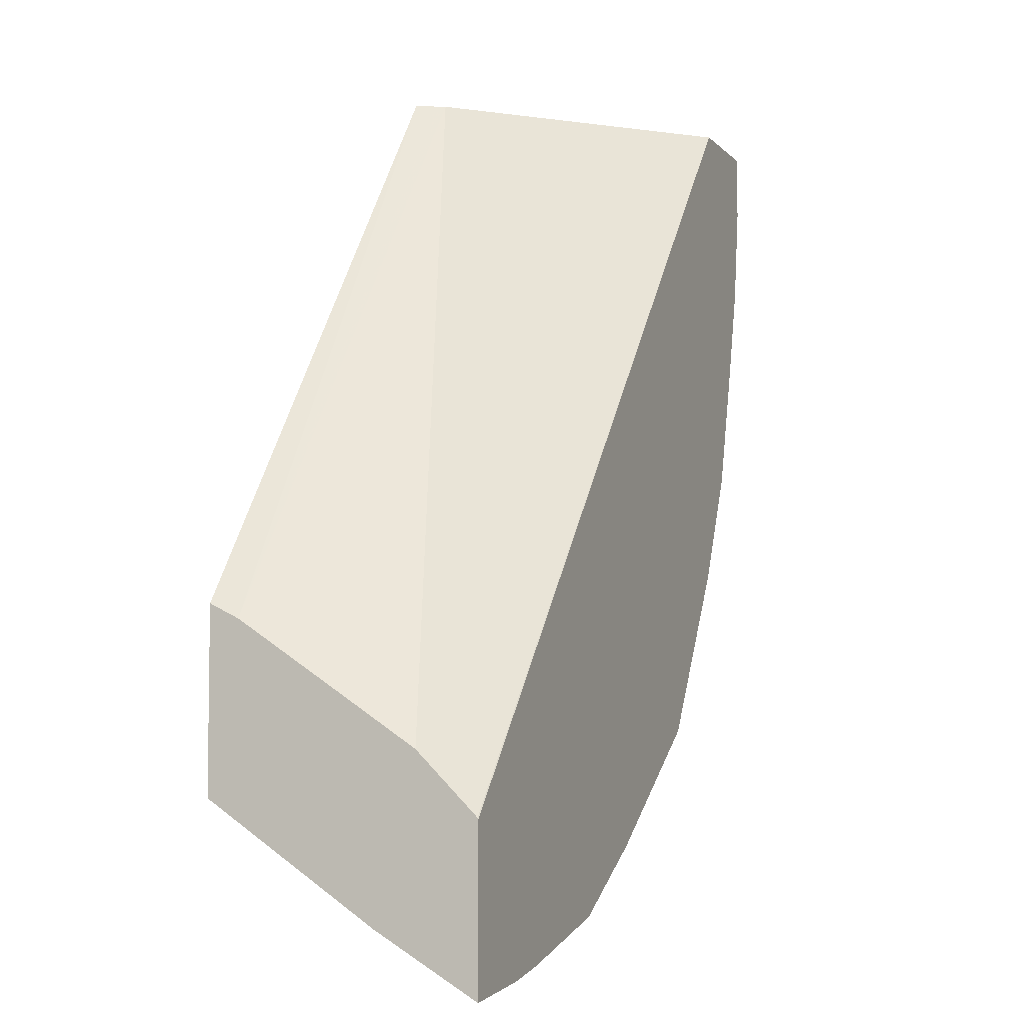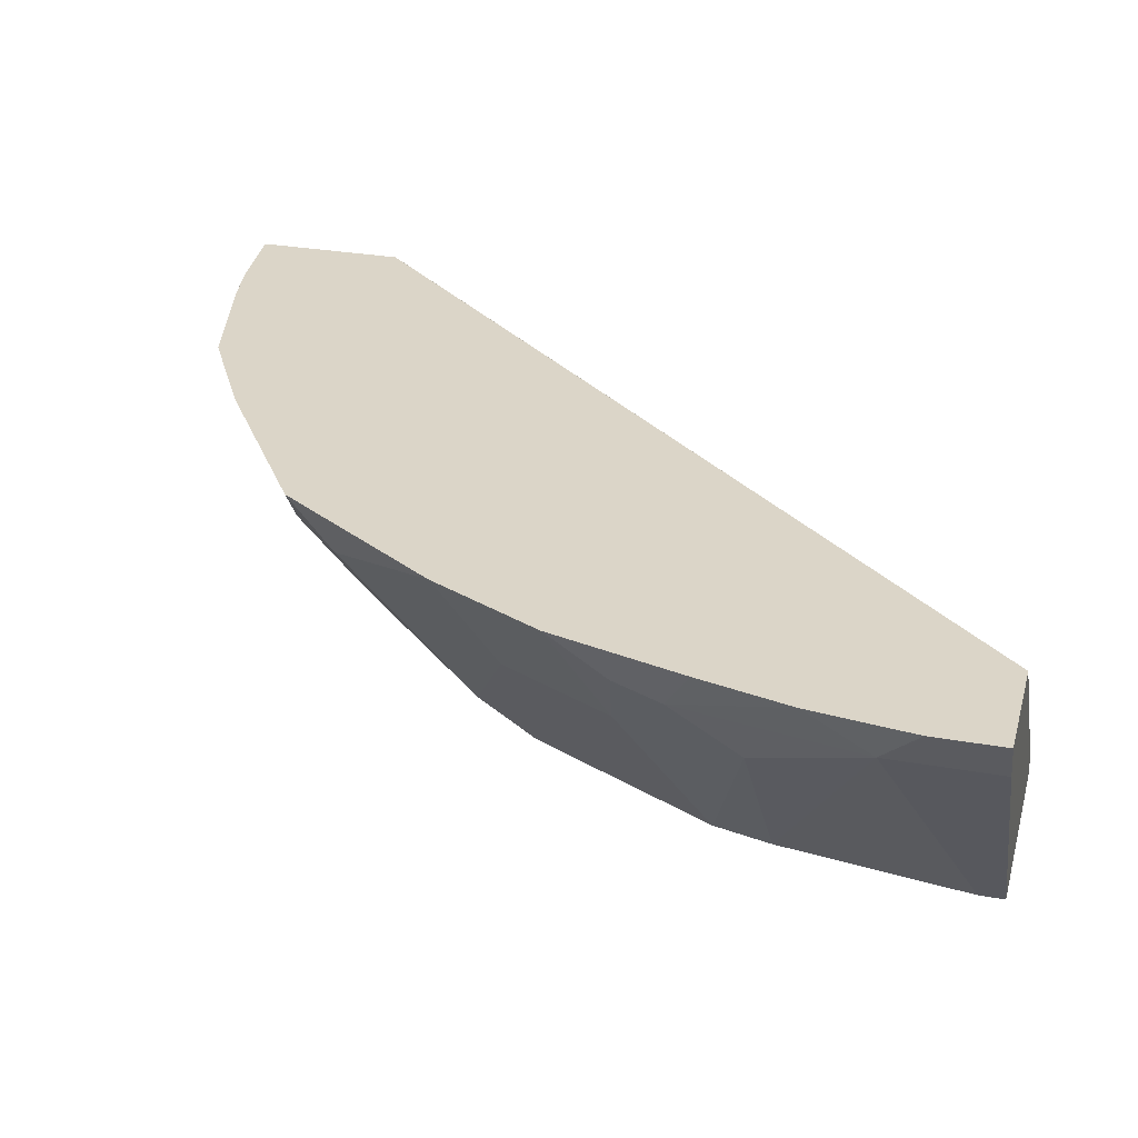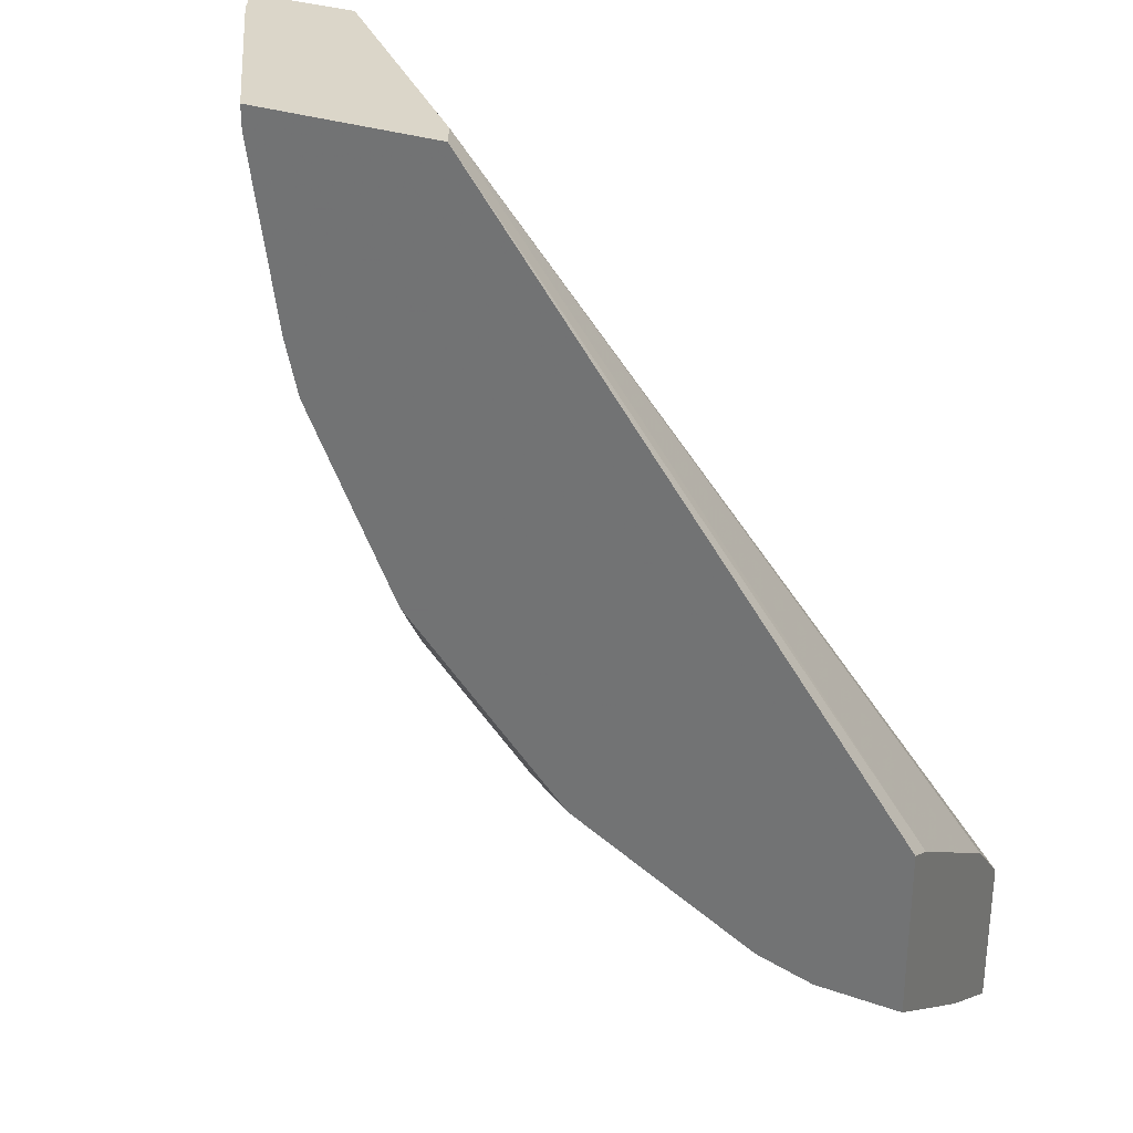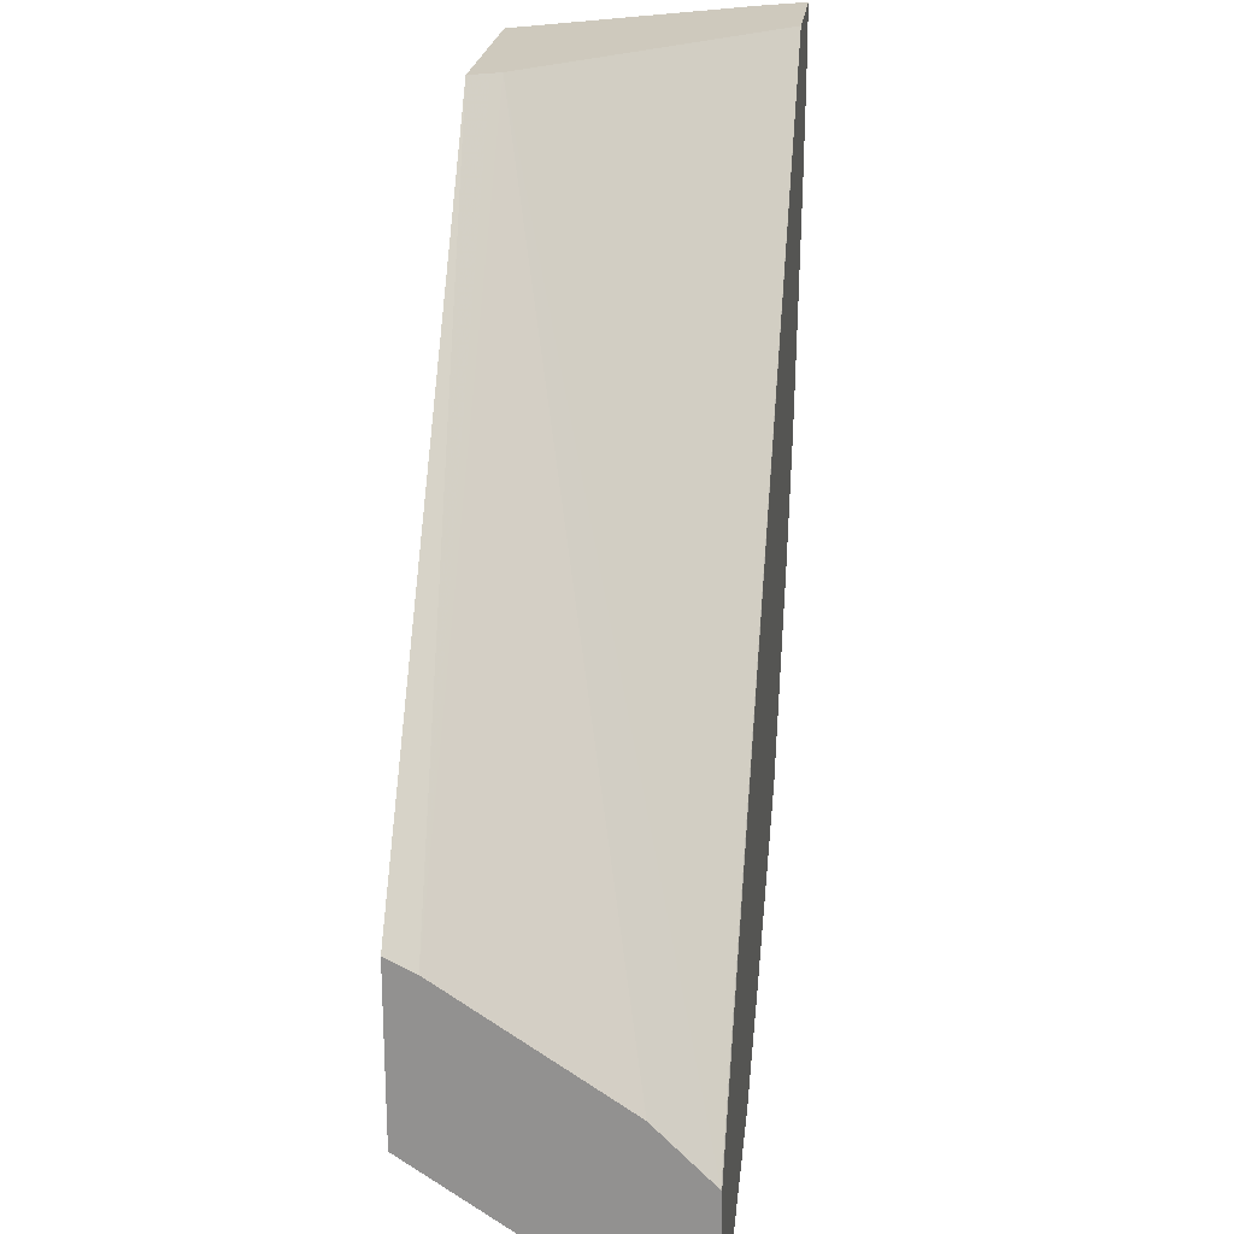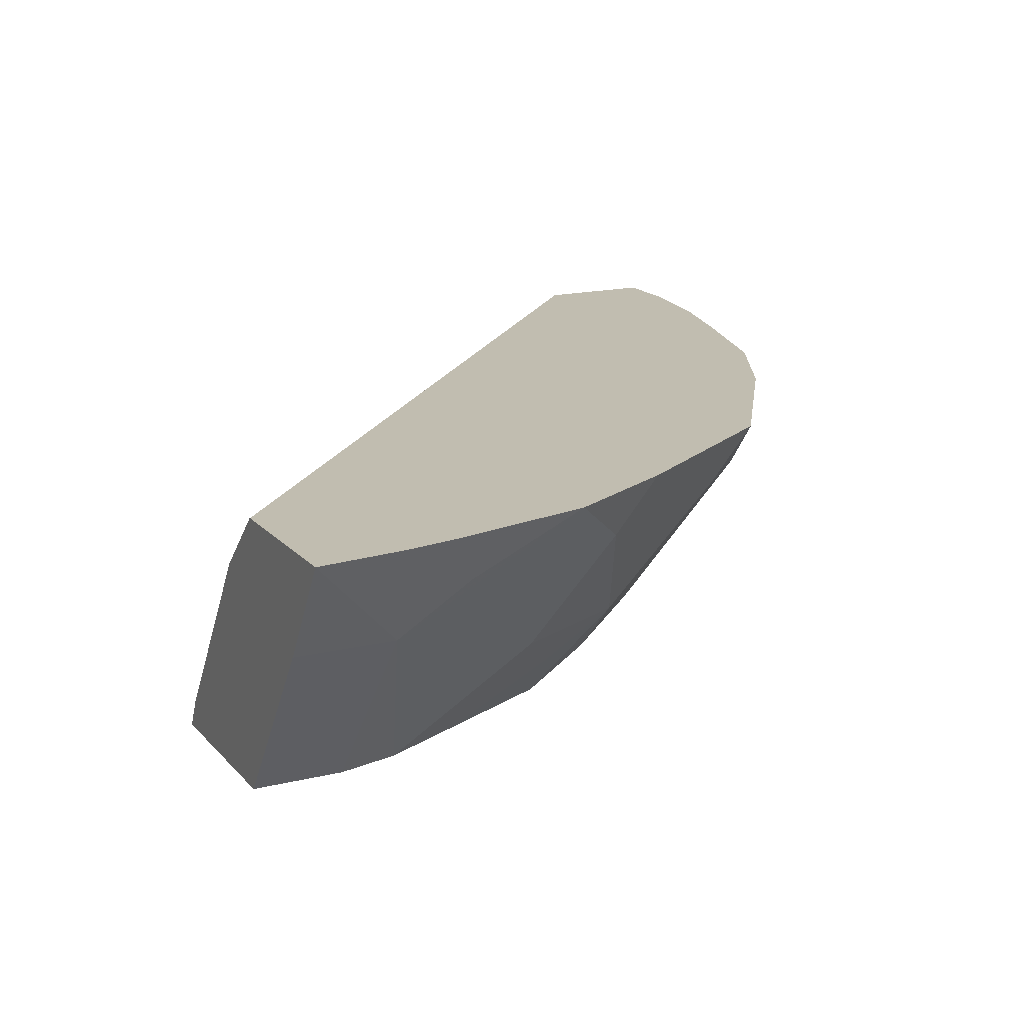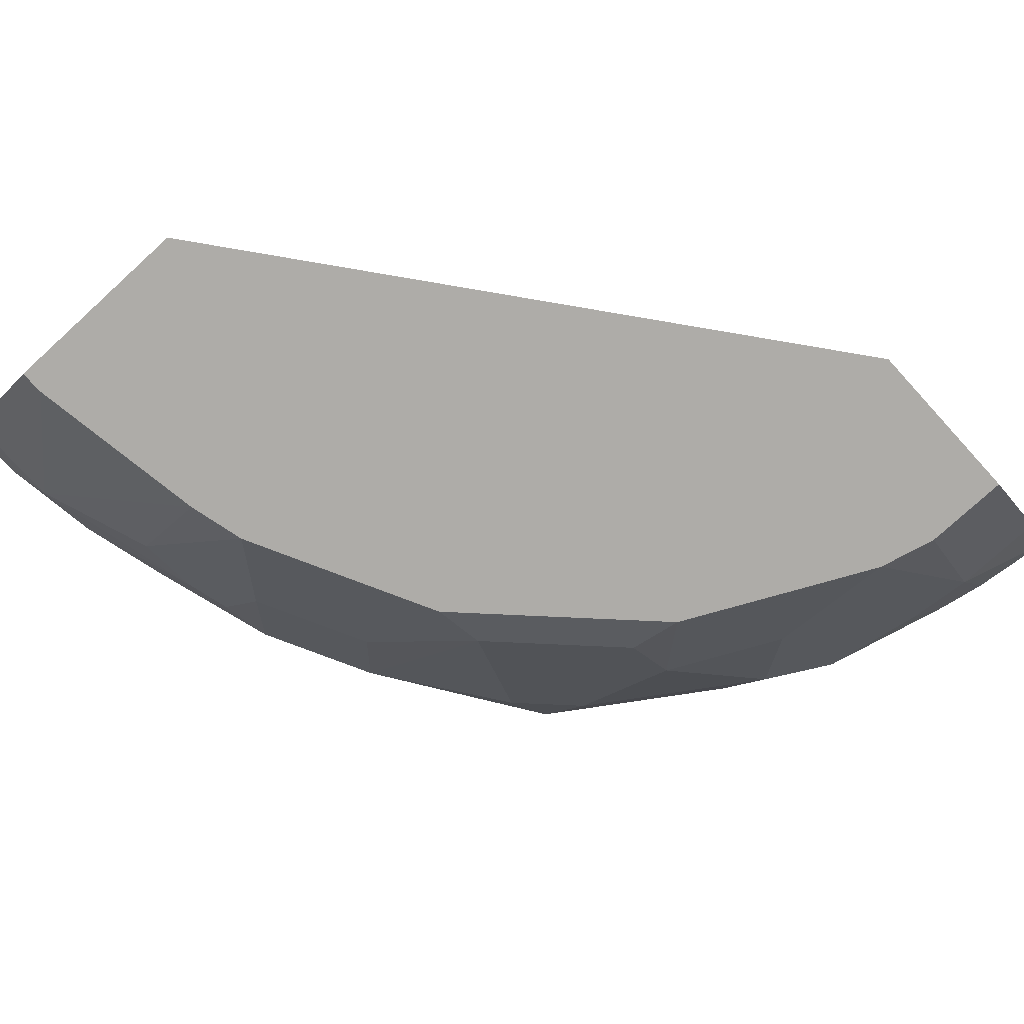
<metadata>
{"format":"obj","ext":"obj","renderer":"f3d","projection":"perspective","resolution":1024,"background":"white","views":[{"elev":-5.8,"azim":111.7,"up":"+Z"},{"elev":29.6,"azim":-75.3,"up":"+Y"},{"elev":30.0,"azim":27.0,"up":"+Z"},{"elev":22.7,"azim":96.9,"up":"+Z"},{"elev":16.7,"azim":153.6,"up":"+Y"},{"elev":-76.8,"azim":42.4,"up":"+Y"}]}
</metadata>
<code>
v -0.03275 0.6815 -0.1842
v -0.03275 0.6815 -0.2429
v -0.03275 0.6913 -0.1891
v -0.1842 0.6815 0.009828
v -0.06192 0.6815 -0.2429
v -0.03275 0.7369 -0.2804
v -0.03275 0.7303 -0.215
v -0.1891 0.6913 0.009828
v -0.1875 0.688 0.009828
v -0.2527 0.6815 0.009828
v -0.08146 0.6815 -0.238
v -0.06522 0.7369 -0.2804
v -0.03275 0.7698 -0.3001
v -0.03275 0.75 -0.2282
v -0.2675 0.7698 0.009828
v -0.03275 0.7695 -0.2478
v -0.3 0.7565 0.009828
v -0.2527 0.6815 0.001576
v -0.08165 0.6815 -0.238
v -0.1239 0.7369 -0.2608
v -0.1257 0.7698 -0.2822
v -0.08806 0.7532 -0.2837
v -0.07851 0.7698 -0.2937
v -0.06208 0.7698 -0.2968
v -0.08806 0.6945 -0.2445
v -0.1044 0.6978 -0.2413
v -0.03275 0.7698 -0.2483
v -0.3066 0.7698 0.009828
v -0.3032 0.7629 0.009828
v -0.3 0.7565 -0.02609
v -0.2429 0.6815 -0.06192
v -0.1076 0.6815 -0.225
v -0.1467 0.7532 -0.2641
v -0.1633 0.7698 -0.2611
v -0.1272 0.7141 -0.2445
v -0.1435 0.6978 -0.2217
v -0.1663 0.7141 -0.225
v -0.3066 0.7698 -0.01317
v -0.3017 0.7698 -0.04742
v -0.2837 0.7532 -0.08804
v -0.2804 0.7369 -0.06523
v -0.2381 0.6815 -0.08149
v -0.1467 0.6815 -0.2054
v -0.1859 0.7337 -0.225
v -0.2054 0.7532 -0.225
v -0.222 0.7698 -0.222
v -0.1663 0.6945 -0.2054
v -0.225 0.7532 -0.2054
v -0.2937 0.7698 -0.07851
v -0.2807 0.7698 -0.1242
v -0.2804 0.7565 -0.1044
v -0.2641 0.7337 -0.1076
v -0.2445 0.6945 -0.08804
v -0.225 0.6945 -0.1272
v -0.2184 0.6815 -0.1208
v -0.1533 0.6815 -0.1988
v -0.2611 0.7698 -0.1633
v -0.1597 0.6815 -0.1924
v -0.2054 0.6945 -0.1663
v -0.2445 0.7337 -0.1467
v -0.2087 0.6815 -0.1402
v -0.1988 0.6815 -0.1533
v -0.2054 0.6815 -0.1467
f 30 39 40
f 30 40 41
f 30 41 31
f 31 41 42
f 32 43 36
f 34 45 46
f 33 37 44
f 33 44 45
f 33 45 34
f 30 38 39
f 36 43 37
f 33 35 37
f 29 38 30
f 18 30 31
f 26 37 35
f 26 36 37
f 26 32 36
f 21 33 34
f 21 23 22
f 20 35 33
f 20 26 35
f 20 33 21
f 19 32 26
f 19 26 25
f 17 29 30
f 15 16 27
f 37 43 47
f 28 38 29
f 37 47 48
f 54 59 55
f 39 49 40
f 59 63 61
f 59 62 63
f 57 59 60
f 55 59 61
f 13 15 27
f 52 54 53
f 52 59 54
f 52 60 59
f 50 60 52
f 50 57 60
f 50 52 51
f 48 59 57
f 47 59 48
f 37 48 44
f 47 62 59
f 47 56 58
f 46 48 57
f 45 48 46
f 44 48 45
f 43 56 47
f 42 54 55
f 42 53 54
f 41 53 42
f 40 53 41
f 40 52 53
f 40 51 52
f 40 50 51
f 40 49 50
f 47 58 62
f 13 28 15
f 13 46 57
f 13 39 38
f 3 7 8
f 2 12 6
f 2 5 12
f 1 5 2
f 1 11 5
f 1 19 11
f 1 32 19
f 1 43 32
f 1 56 43
f 1 58 56
f 1 62 58
f 1 63 62
f 1 61 63
f 1 55 61
f 1 42 55
f 1 31 42
f 1 18 31
f 1 10 18
f 1 4 10
f 13 38 28
f 1 7 3
f 1 14 7
f 1 16 14
f 1 27 16
f 1 13 27
f 1 6 13
f 1 2 6
f 3 8 9
f 3 9 4
f 1 3 4
f 4 8 15
f 4 9 8
f 13 49 39
f 13 50 49
f 13 57 50
f 13 21 34
f 13 23 21
f 13 24 23
f 12 26 20
f 12 25 26
f 12 19 25
f 12 24 13
f 12 23 24
f 12 22 23
f 13 34 46
f 12 20 21
f 12 21 22
f 4 28 29
f 4 15 28
f 4 17 10
f 5 11 12
f 6 12 13
f 4 29 17
f 8 14 16
f 8 16 15
f 10 17 30
f 10 30 18
f 11 19 12
f 7 14 8

</code>
